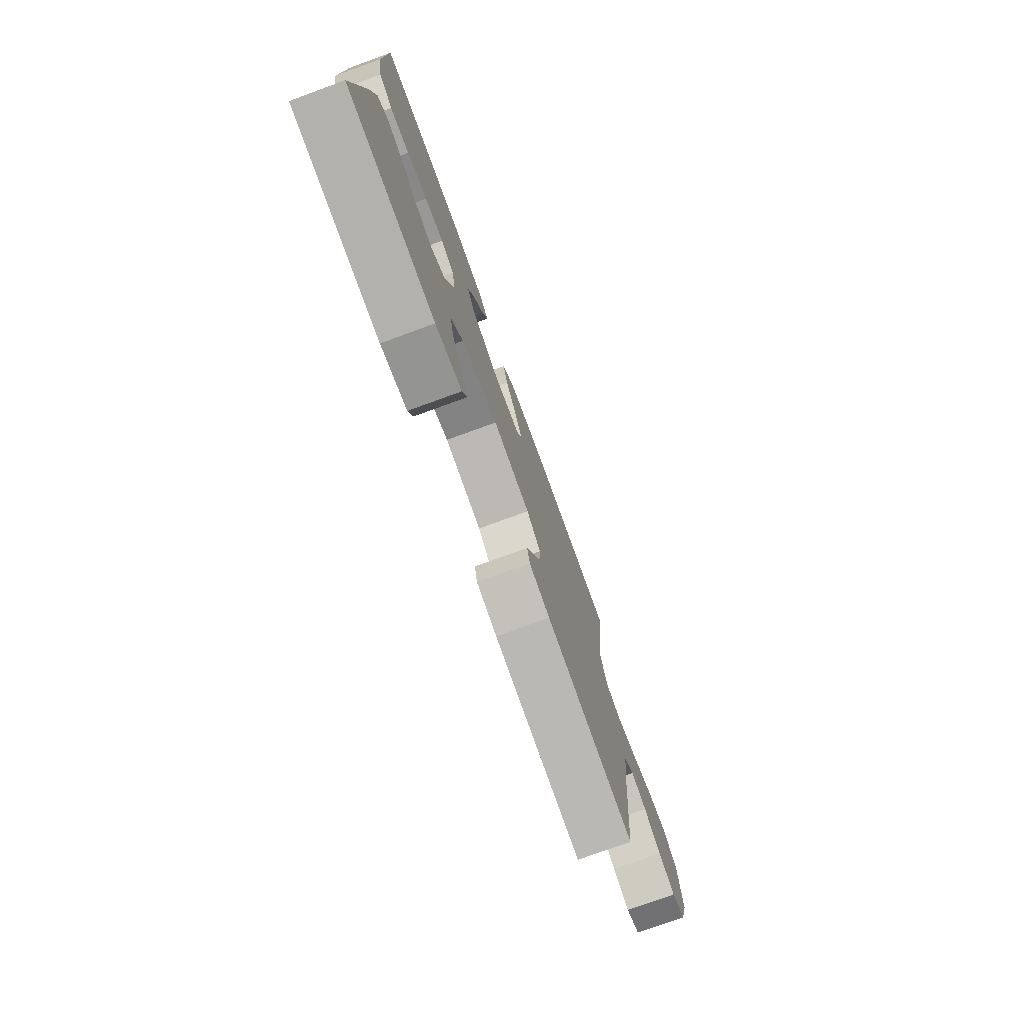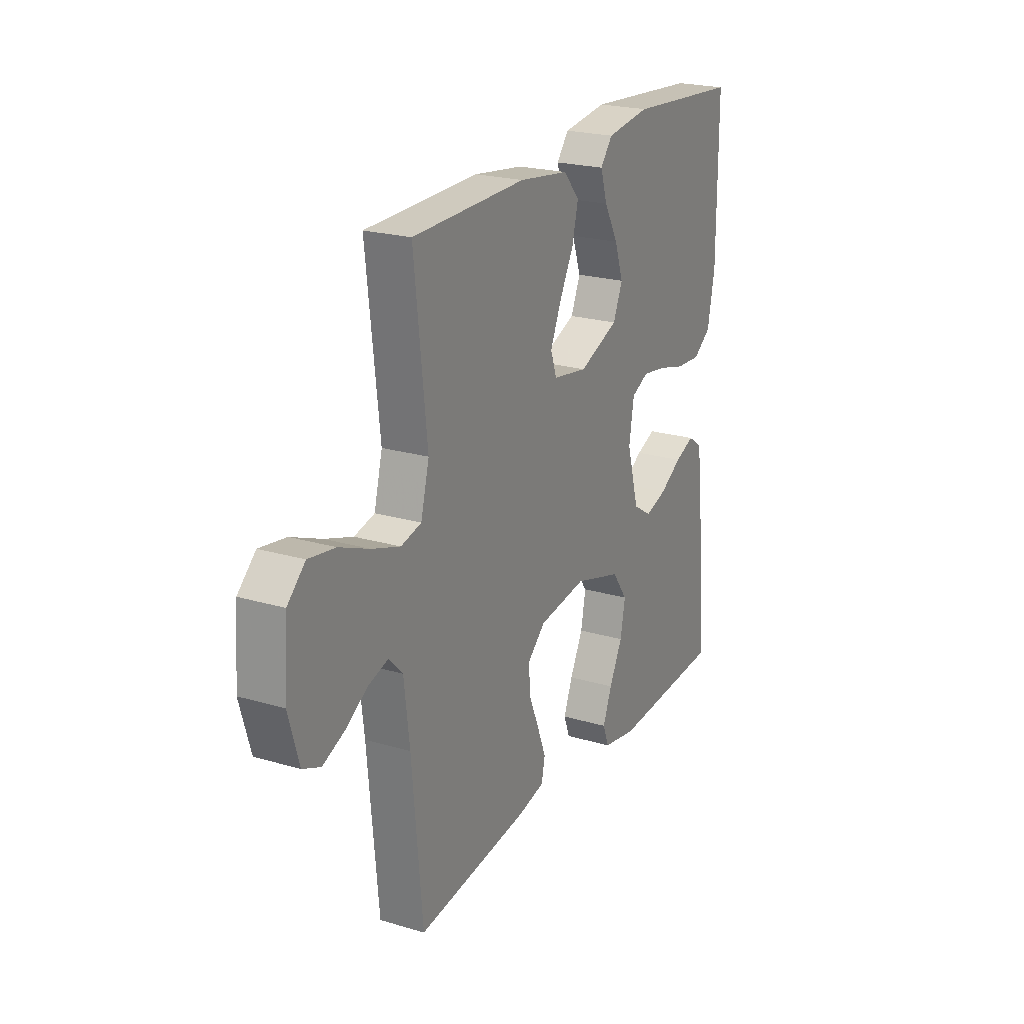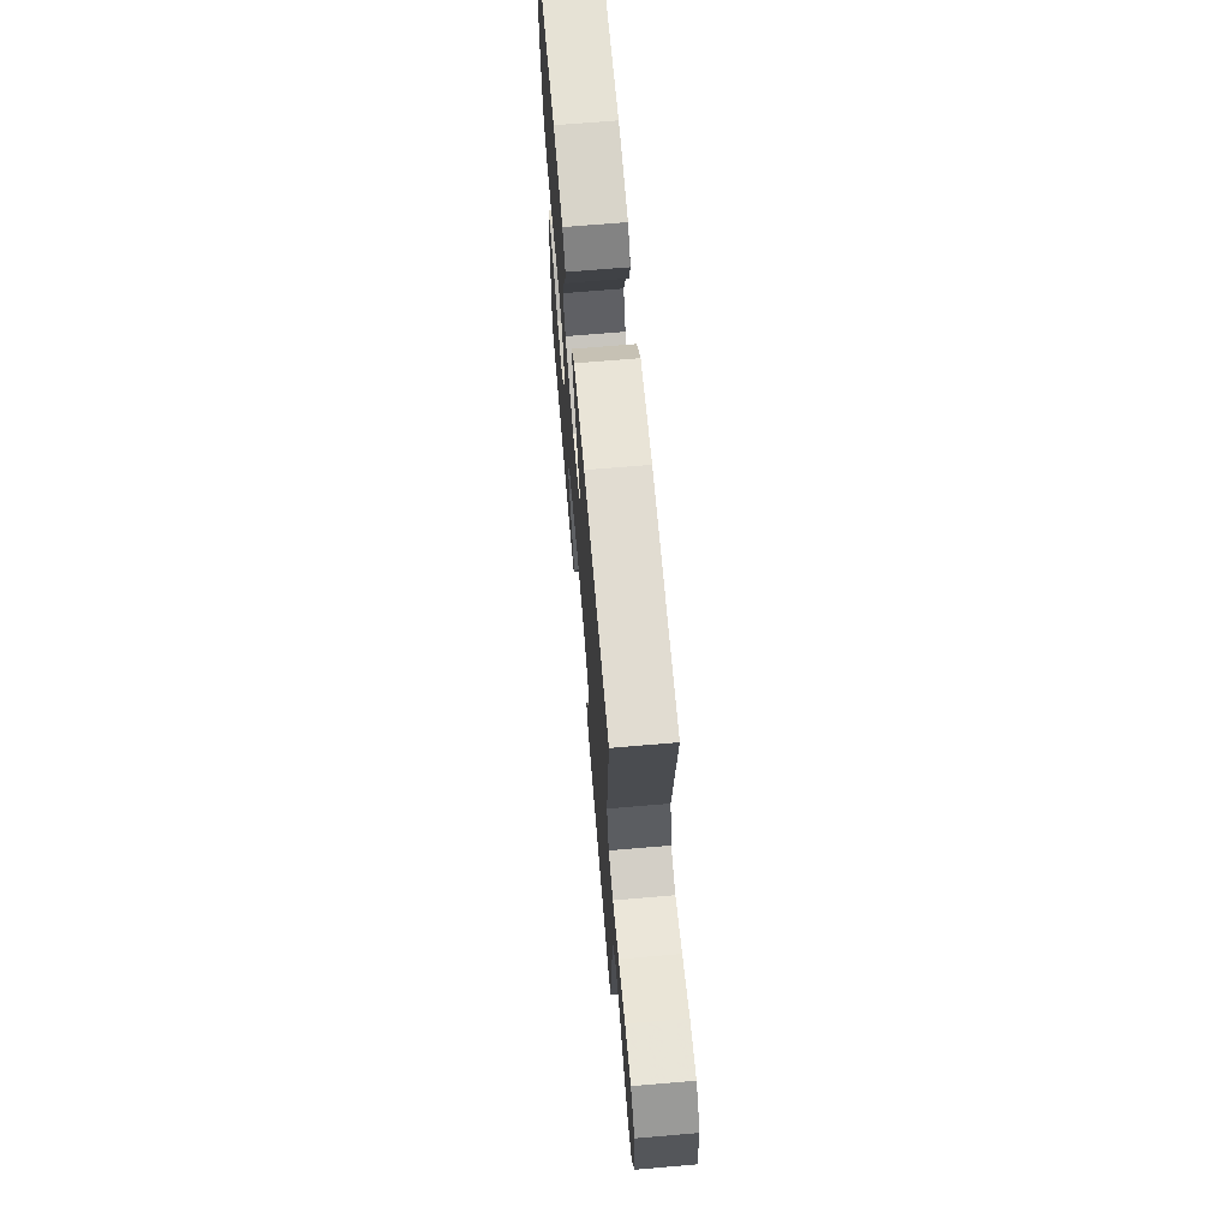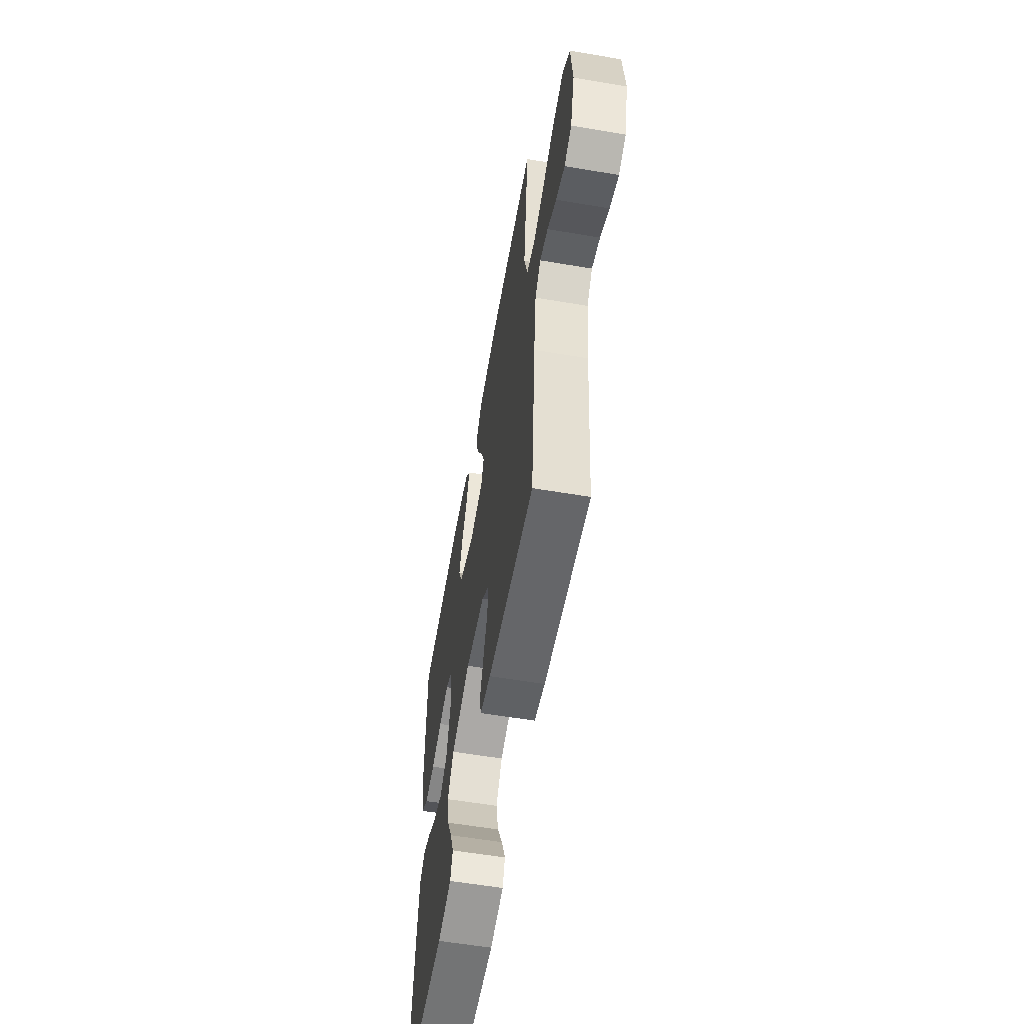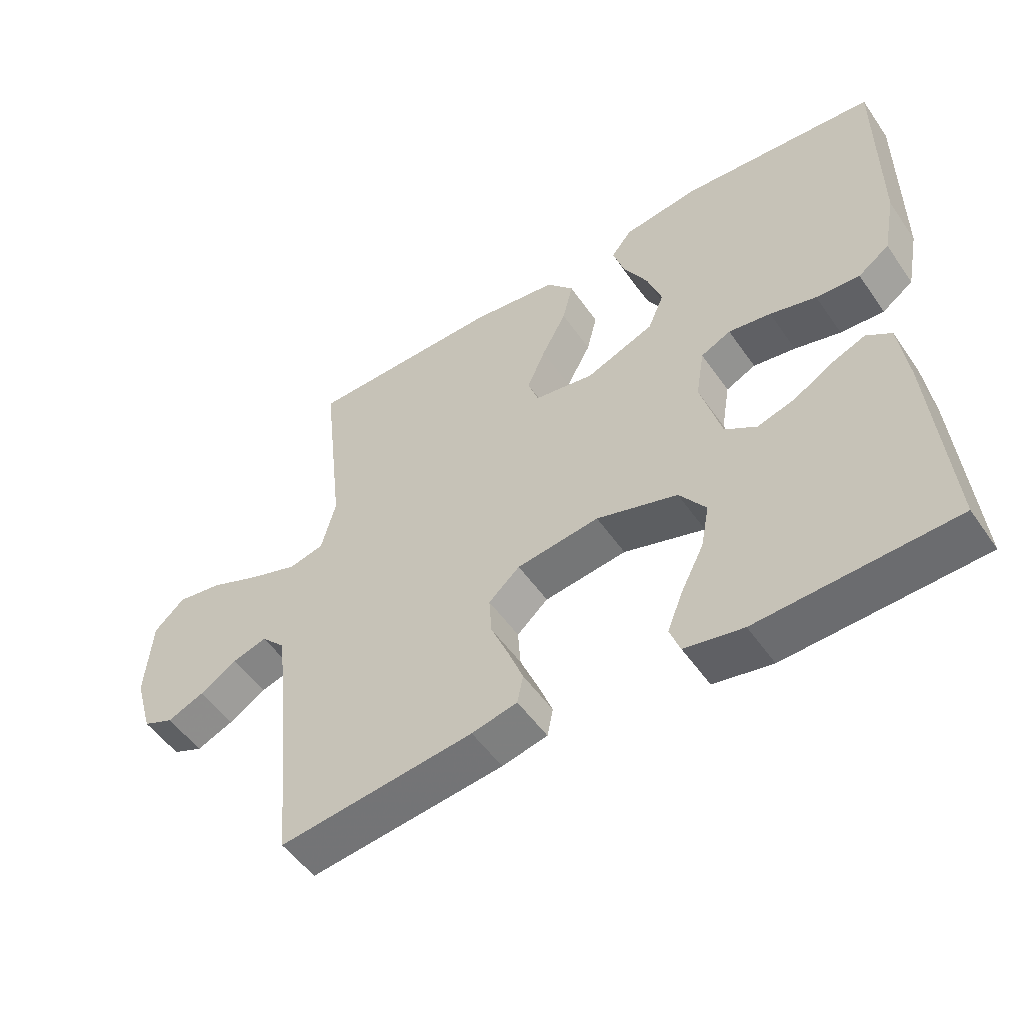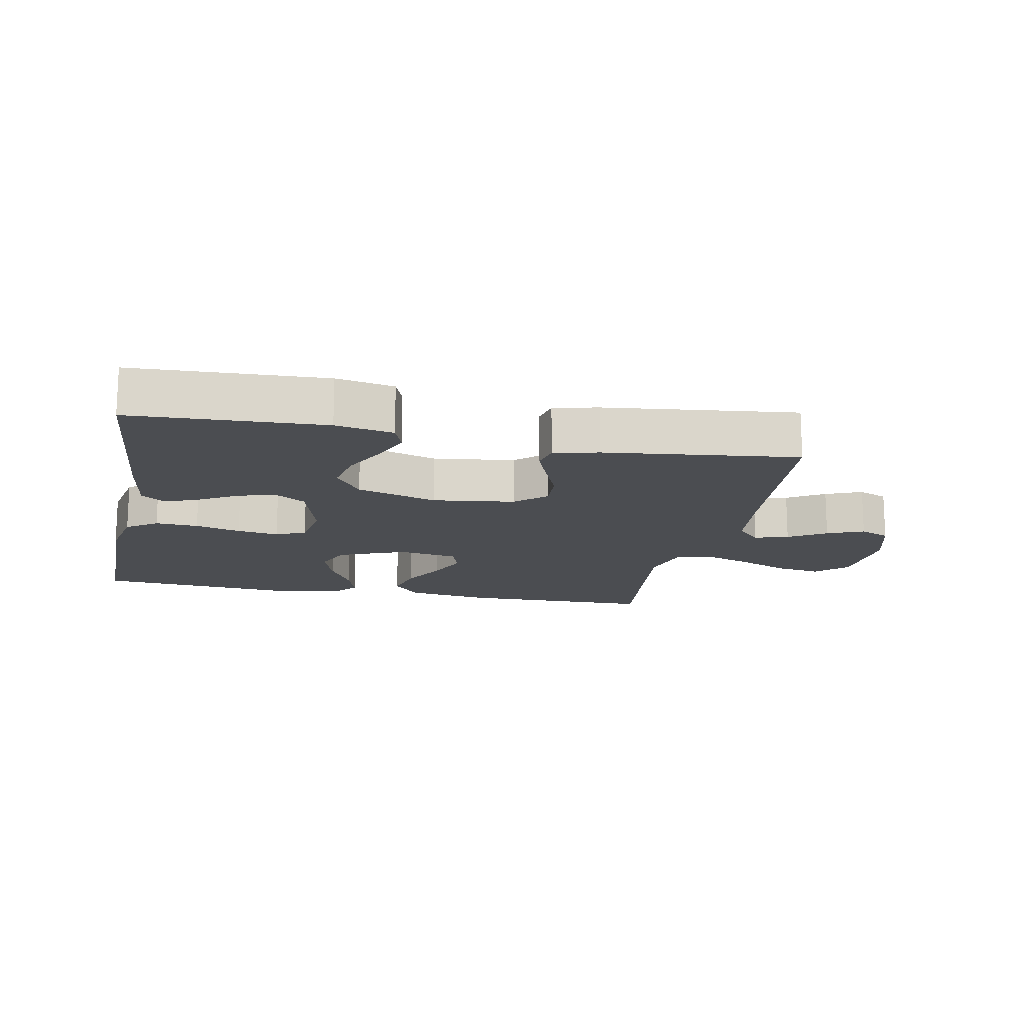
<metadata>
{"format":"obj","ext":"obj","renderer":"f3d","projection":"perspective","resolution":1024,"background":"white","views":[{"elev":-76.7,"azim":110.0,"up":"+Z"},{"elev":22.4,"azim":-62.9,"up":"+Z"},{"elev":68.1,"azim":-94.9,"up":"+Z"},{"elev":-58.7,"azim":-99.9,"up":"+Z"},{"elev":-52.0,"azim":33.8,"up":"+Z"},{"elev":-15.6,"azim":168.6,"up":"+Y"}]}
</metadata>
<code>
v 0.5 0.07 0.5
v 0.5 0.07 0.2
v 0.481 0.07 0.102
v 0.433 0.07 0.068
v 0.366 0.07 0.072
v 0.295 0.07 0.091
v 0.23 0.07 0.101
v 0.184 0.07 0.079
v 0.171 0.07 0
v 0.203 0.07 -0.113
v 0.252 0.07 -0.144
v 0.311 0.07 -0.126
v 0.37 0.07 -0.091
v 0.422 0.07 -0.07
v 0.46 0.07 -0.096
v 0.474 0.07 -0.2
v 0.5 0.07 -0.5
v 0.2 0.07 -0.514
v 0.11 0.07 -0.497
v 0.094 0.07 -0.454
v 0.118 0.07 -0.394
v 0.153 0.07 -0.325
v 0.166 0.07 -0.257
v 0.125 0.07 -0.2
v 0 0.07 -0.162
v -0.127 0.07 -0.179
v -0.175 0.07 -0.222
v -0.171 0.07 -0.281
v -0.144 0.07 -0.345
v -0.121 0.07 -0.404
v -0.13 0.07 -0.448
v -0.2 0.07 -0.464
v -0.5 0.07 -0.5
v -0.528 0.07 -0.2
v -0.543 0.07 -0.078
v -0.58 0.07 -0.04
v -0.633 0.07 -0.056
v -0.691 0.07 -0.092
v -0.748 0.07 -0.116
v -0.795 0.07 -0.096
v -0.823 0.07 0
v -0.813 0.07 0.128
v -0.766 0.07 0.172
v -0.696 0.07 0.161
v -0.616 0.07 0.128
v -0.542 0.07 0.103
v -0.488 0.07 0.116
v -0.466 0.07 0.2
v -0.5 0.07 0.5
v -0.2 0.07 0.505
v -0.068 0.07 0.487
v -0.026 0.07 0.439
v -0.042 0.07 0.374
v -0.08 0.07 0.303
v -0.108 0.07 0.239
v -0.092 0.07 0.193
v 0 0.07 0.178
v 0.105 0.07 0.22
v 0.13 0.07 0.278
v 0.107 0.07 0.344
v 0.07 0.07 0.41
v 0.052 0.07 0.467
v 0.084 0.07 0.507
v 0.2 0.07 0.523
v 0.5 0 0.5
v 0.5 0 0.2
v 0.481 0 0.102
v 0.433 0 0.068
v 0.366 0 0.072
v 0.295 0 0.091
v 0.23 0 0.101
v 0.184 0 0.079
v 0.171 0 0
v 0.203 0 -0.113
v 0.252 0 -0.144
v 0.311 0 -0.126
v 0.37 0 -0.091
v 0.422 0 -0.07
v 0.46 0 -0.096
v 0.474 0 -0.2
v 0.5 0 -0.5
v 0.2 0 -0.514
v 0.11 0 -0.497
v 0.094 0 -0.454
v 0.118 0 -0.394
v 0.153 0 -0.325
v 0.166 0 -0.257
v 0.125 0 -0.2
v 0 0 -0.162
v -0.127 0 -0.179
v -0.175 0 -0.222
v -0.171 0 -0.281
v -0.144 0 -0.345
v -0.121 0 -0.404
v -0.13 0 -0.448
v -0.2 0 -0.464
v -0.5 0 -0.5
v -0.528 0 -0.2
v -0.543 0 -0.078
v -0.58 0 -0.04
v -0.633 0 -0.056
v -0.691 0 -0.092
v -0.748 0 -0.116
v -0.795 0 -0.096
v -0.823 0 0
v -0.813 0 0.128
v -0.766 0 0.172
v -0.696 0 0.161
v -0.616 0 0.128
v -0.542 0 0.103
v -0.488 0 0.116
v -0.466 0 0.2
v -0.5 0 0.5
v -0.2 0 0.505
v -0.068 0 0.487
v -0.026 0 0.439
v -0.042 0 0.374
v -0.08 0 0.303
v -0.108 0 0.239
v -0.092 0 0.193
v 0 0 0.178
v 0.105 0 0.22
v 0.13 0 0.278
v 0.107 0 0.344
v 0.07 0 0.41
v 0.052 0 0.467
v 0.084 0 0.507
v 0.2 0 0.523
f 60 61 62 63
f 59 60 63 64
f 51 52 53 54
f 51 54 55
f 48 49 50 51
f 47 48 51 55
f 42 43 44 45
f 42 45 46
f 41 42 46
f 40 41 46 47
f 37 38 39 40
f 36 37 40 47
f 31 32 33 34
f 31 34 35
f 28 29 30 31
f 28 31 35 36
f 19 20 21 22
f 17 18 19 22
f 17 22 23
f 16 17 23 24
f 12 13 14 15
f 11 12 15 16
f 3 4 5 6
f 3 6 7
f 2 3 7
f 59 64 1 2
f 58 59 2 7
f 57 58 7 8
f 56 57 8 9
f 36 47 55 56
f 36 56 9 10
f 27 28 36
f 26 27 36
f 25 26 36 10
f 11 16 24 25
f 10 11 25
f 127 126 125 124
f 128 127 124 123
f 118 117 116 115
f 119 118 115
f 115 114 113 112
f 119 115 112 111
f 109 108 107 106
f 110 109 106
f 110 106 105
f 111 110 105 104
f 104 103 102 101
f 111 104 101 100
f 98 97 96 95
f 99 98 95
f 95 94 93 92
f 100 99 95 92
f 86 85 84 83
f 86 83 82 81
f 87 86 81
f 88 87 81 80
f 79 78 77 76
f 80 79 76 75
f 70 69 68 67
f 71 70 67
f 71 67 66
f 66 65 128 123
f 71 66 123 122
f 72 71 122 121
f 73 72 121 120
f 120 119 111 100
f 74 73 120 100
f 100 92 91
f 100 91 90
f 74 100 90 89
f 89 88 80 75
f 89 75 74
f 1 65 66 2
f 2 66 67 3
f 3 67 68 4
f 4 68 69 5
f 5 69 70 6
f 6 70 71 7
f 7 71 72 8
f 8 72 73 9
f 9 73 74 10
f 10 74 75 11
f 11 75 76 12
f 12 76 77 13
f 13 77 78 14
f 14 78 79 15
f 15 79 80 16
f 16 80 81 17
f 17 81 82 18
f 18 82 83 19
f 19 83 84 20
f 20 84 85 21
f 21 85 86 22
f 22 86 87 23
f 23 87 88 24
f 24 88 89 25
f 25 89 90 26
f 26 90 91 27
f 27 91 92 28
f 28 92 93 29
f 29 93 94 30
f 30 94 95 31
f 31 95 96 32
f 32 96 97 33
f 33 97 98 34
f 34 98 99 35
f 35 99 100 36
f 36 100 101 37
f 37 101 102 38
f 38 102 103 39
f 39 103 104 40
f 40 104 105 41
f 41 105 106 42
f 42 106 107 43
f 43 107 108 44
f 44 108 109 45
f 45 109 110 46
f 46 110 111 47
f 47 111 112 48
f 48 112 113 49
f 49 113 114 50
f 50 114 115 51
f 51 115 116 52
f 52 116 117 53
f 53 117 118 54
f 54 118 119 55
f 55 119 120 56
f 56 120 121 57
f 57 121 122 58
f 58 122 123 59
f 59 123 124 60
f 60 124 125 61
f 61 125 126 62
f 62 126 127 63
f 63 127 128 64
f 64 128 65 1

</code>
